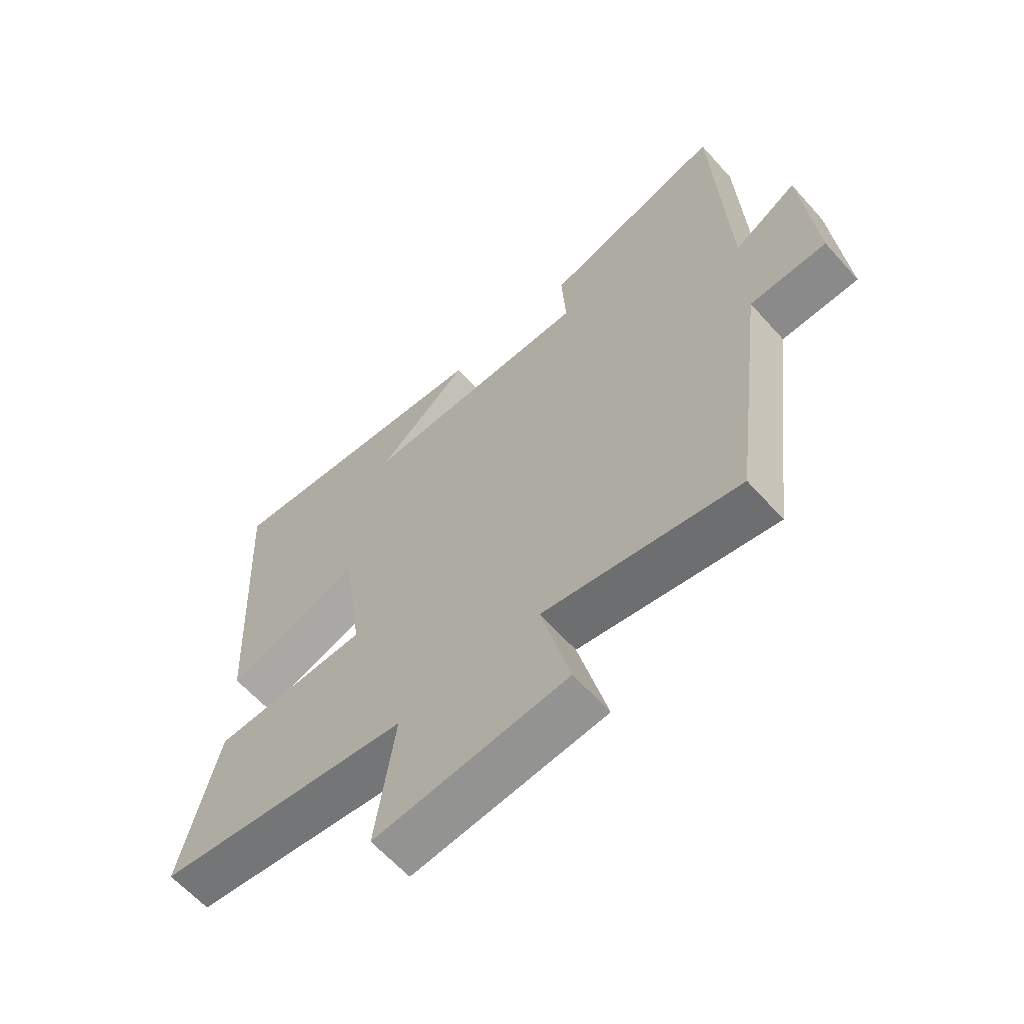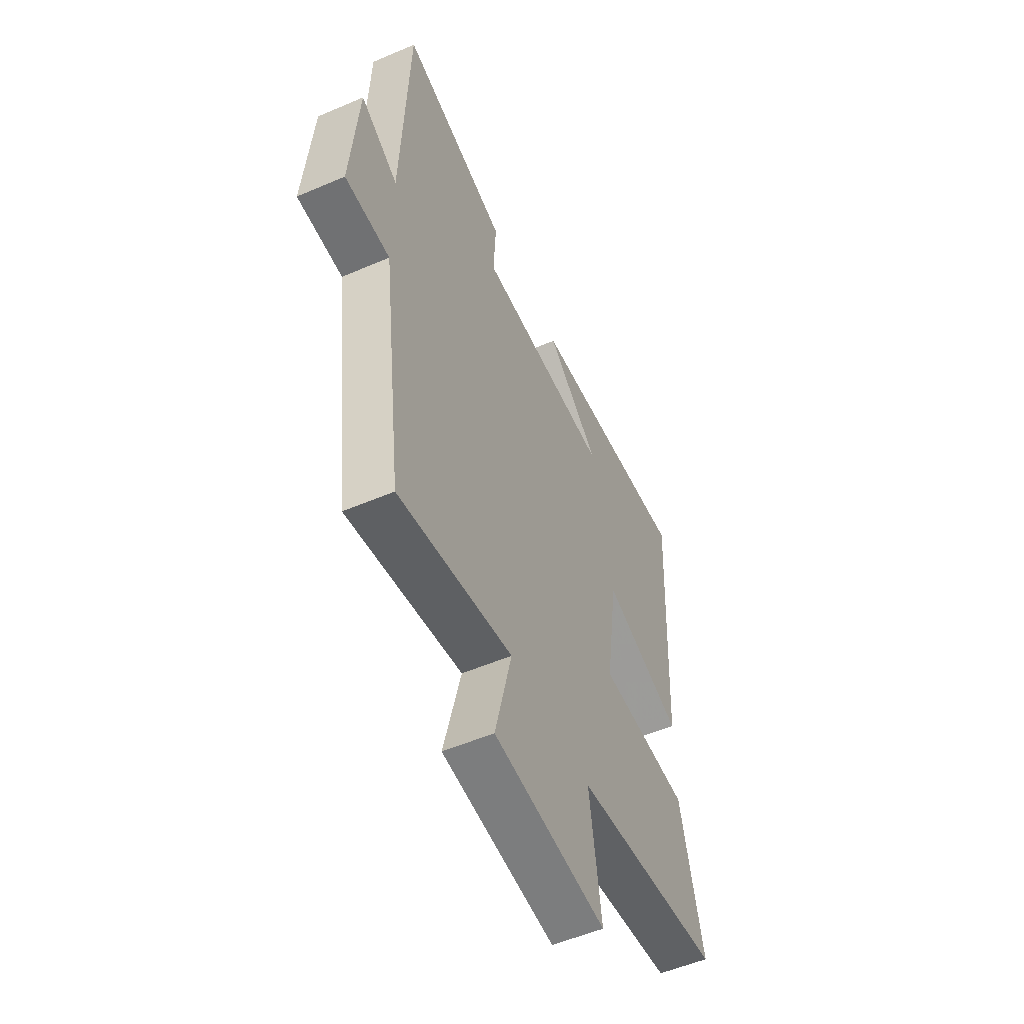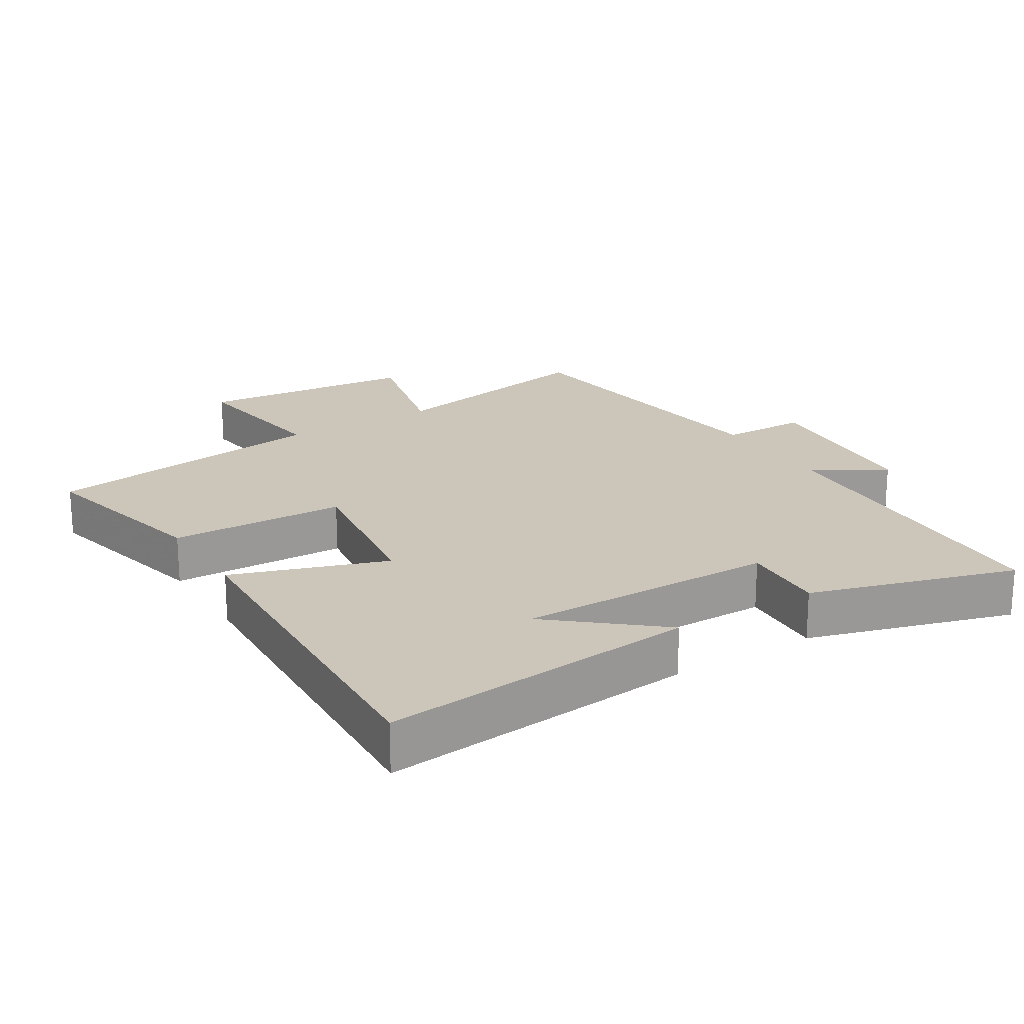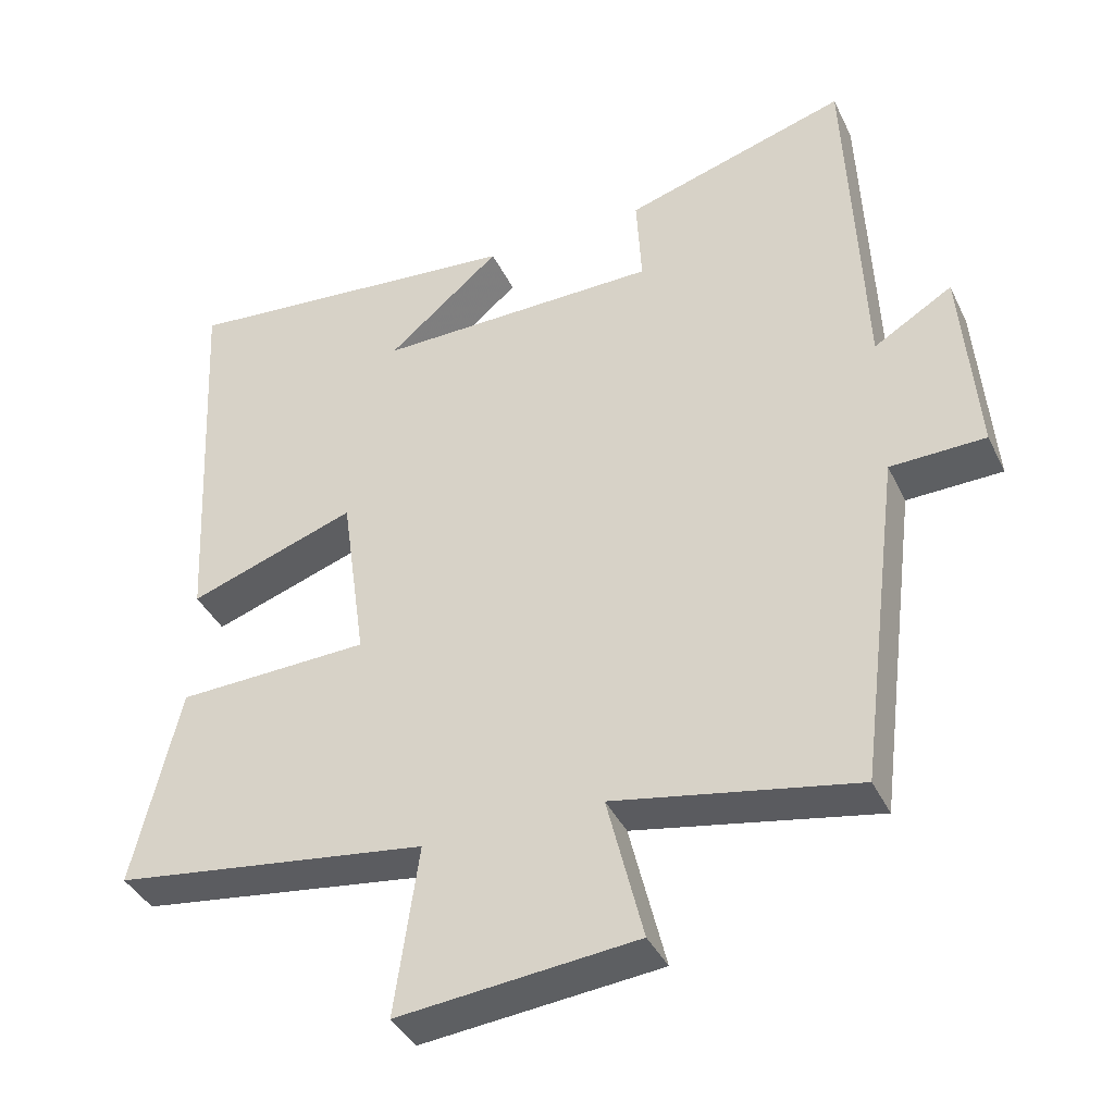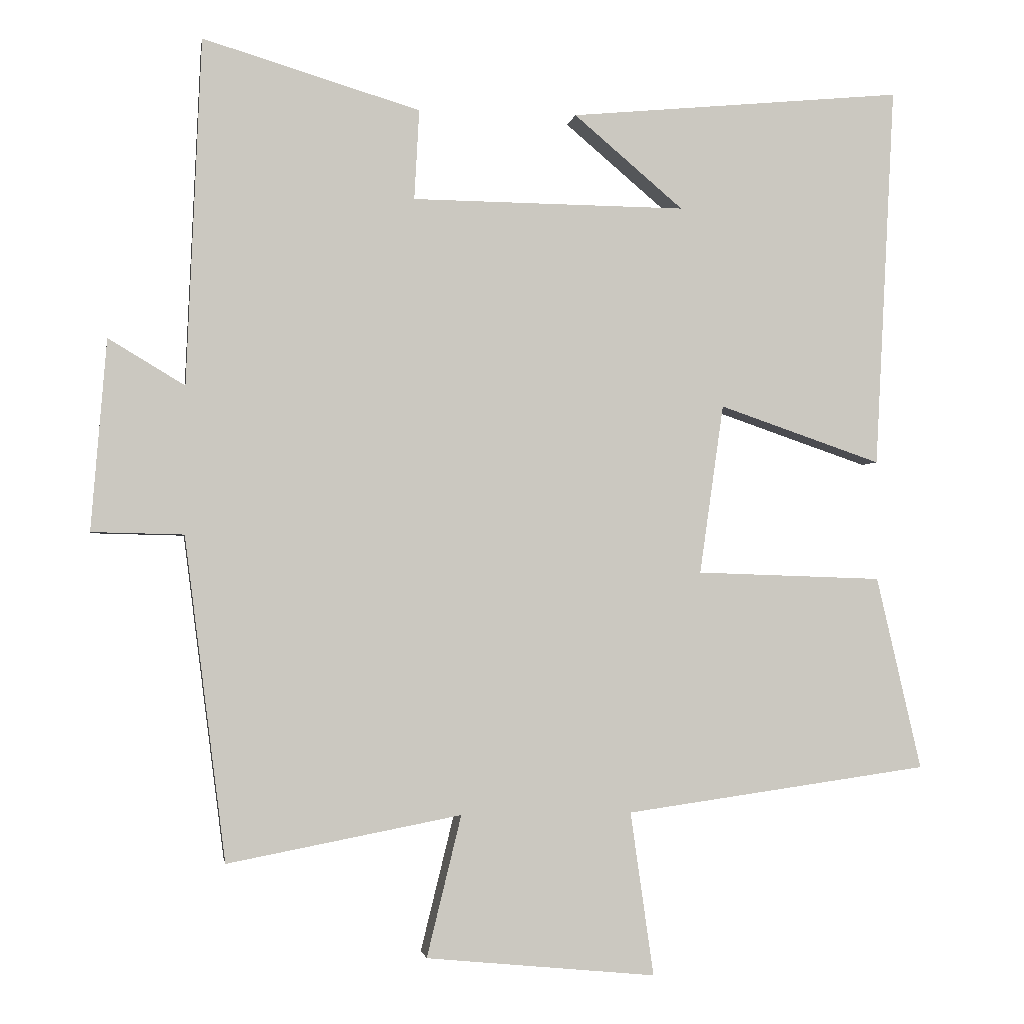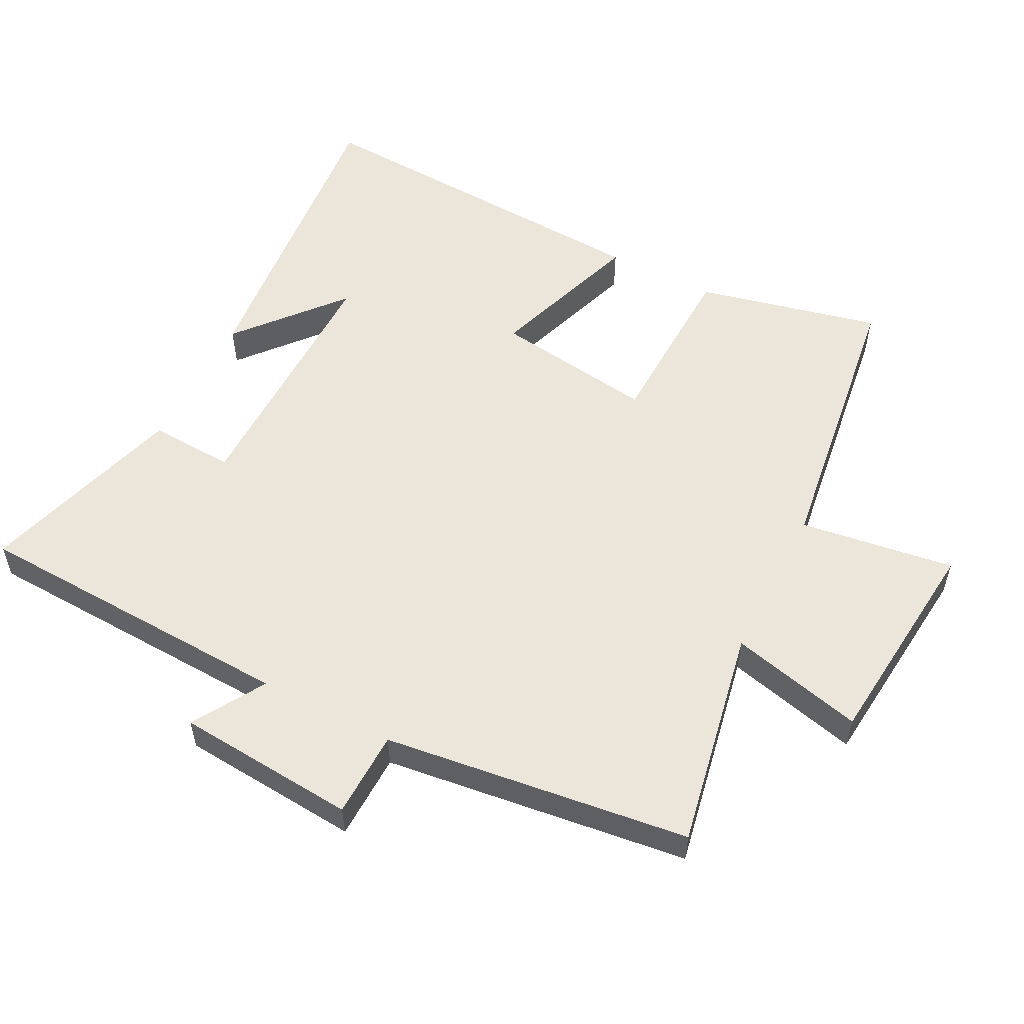
<metadata>
{"format":"obj","ext":"obj","renderer":"f3d","projection":"perspective","resolution":1024,"background":"white","views":[{"elev":-62.5,"azim":41.8,"up":"+Z"},{"elev":-54.1,"azim":114.5,"up":"+Z"},{"elev":21.0,"azim":-31.9,"up":"+Y"},{"elev":-39.2,"azim":23.8,"up":"+Z"},{"elev":-1.9,"azim":171.1,"up":"+Z"},{"elev":55.2,"azim":117.2,"up":"+Y"}]}
</metadata>
<code>
v -0.528 0.07 0.545
v -0.054 0.07 0.5
v -0.209 0.07 0.369
v 0.179 0.07 0.373
v 0.172 0.07 0.5
v 0.479 0.07 0.592
v 0.5 0.07 0.103
v 0.608 0.07 0.168
v 0.63 0.07 -0.102
v 0.5 0.07 -0.105
v 0.442 0.07 -0.563
v 0.111 0.07 -0.5
v 0.16 0.07 -0.7
v -0.166 0.07 -0.732
v -0.133 0.07 -0.5
v -0.564 0.07 -0.44
v -0.5 0.07 -0.166
v -0.236 0.07 -0.157
v -0.27 0.07 0.083
v -0.5 0.07 0.004
v -0.528 0 0.545
v -0.054 0 0.5
v -0.209 0 0.369
v 0.179 0 0.373
v 0.172 0 0.5
v 0.479 0 0.592
v 0.5 0 0.103
v 0.608 0 0.168
v 0.63 0 -0.102
v 0.5 0 -0.105
v 0.442 0 -0.563
v 0.111 0 -0.5
v 0.16 0 -0.7
v -0.166 0 -0.732
v -0.133 0 -0.5
v -0.564 0 -0.44
v -0.5 0 -0.166
v -0.236 0 -0.157
v -0.27 0 0.083
v -0.5 0 0.004
f 19 20 1
f 15 16 17 18
f 15 18 19
f 12 13 14 15
f 12 15 19
f 10 11 12 19
f 7 8 9 10
f 4 5 6 7
f 3 4 7 10
f 1 2 3
f 1 3 10 19
f 21 40 39
f 38 37 36 35
f 39 38 35
f 35 34 33 32
f 39 35 32
f 39 32 31 30
f 30 29 28 27
f 27 26 25 24
f 30 27 24 23
f 23 22 21
f 39 30 23 21
f 1 21 22 2
f 2 22 23 3
f 3 23 24 4
f 4 24 25 5
f 5 25 26 6
f 6 26 27 7
f 7 27 28 8
f 8 28 29 9
f 9 29 30 10
f 10 30 31 11
f 11 31 32 12
f 12 32 33 13
f 13 33 34 14
f 14 34 35 15
f 15 35 36 16
f 16 36 37 17
f 17 37 38 18
f 18 38 39 19
f 19 39 40 20
f 20 40 21 1

</code>
